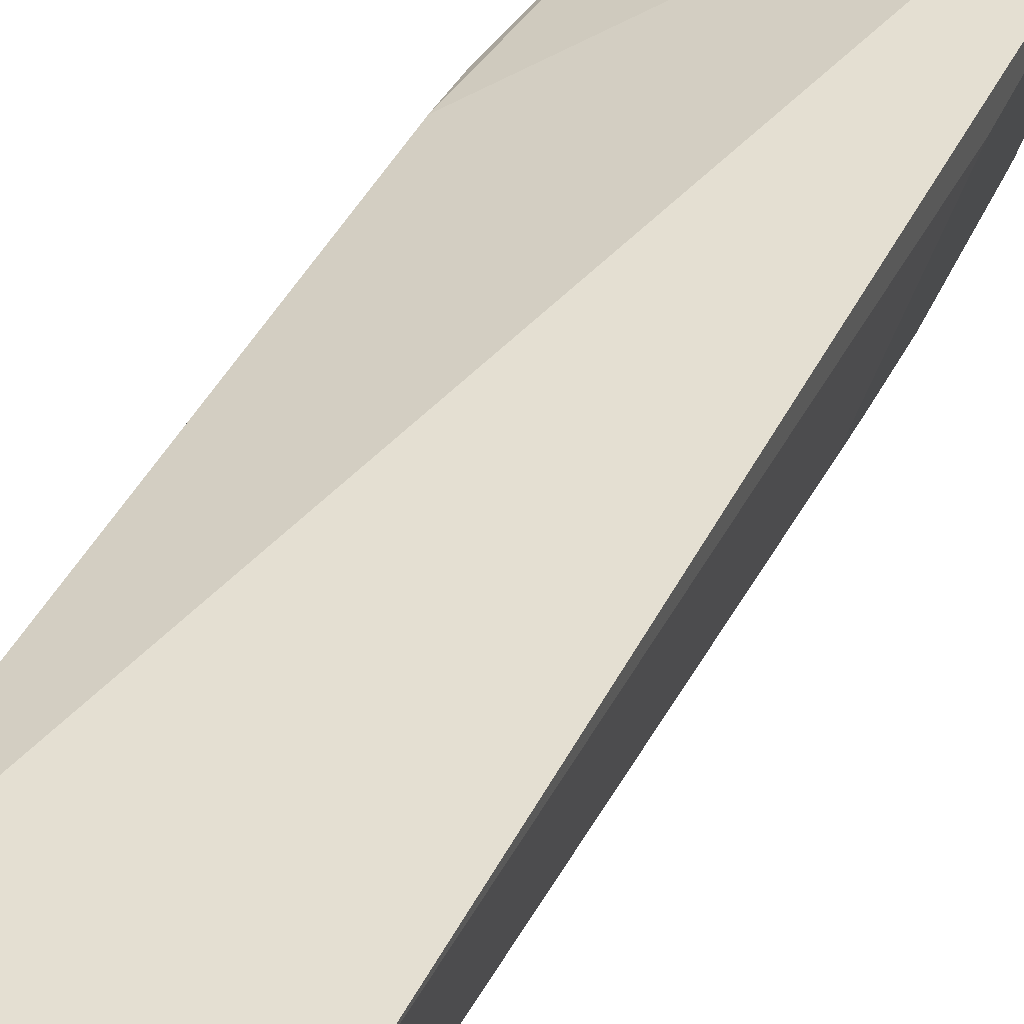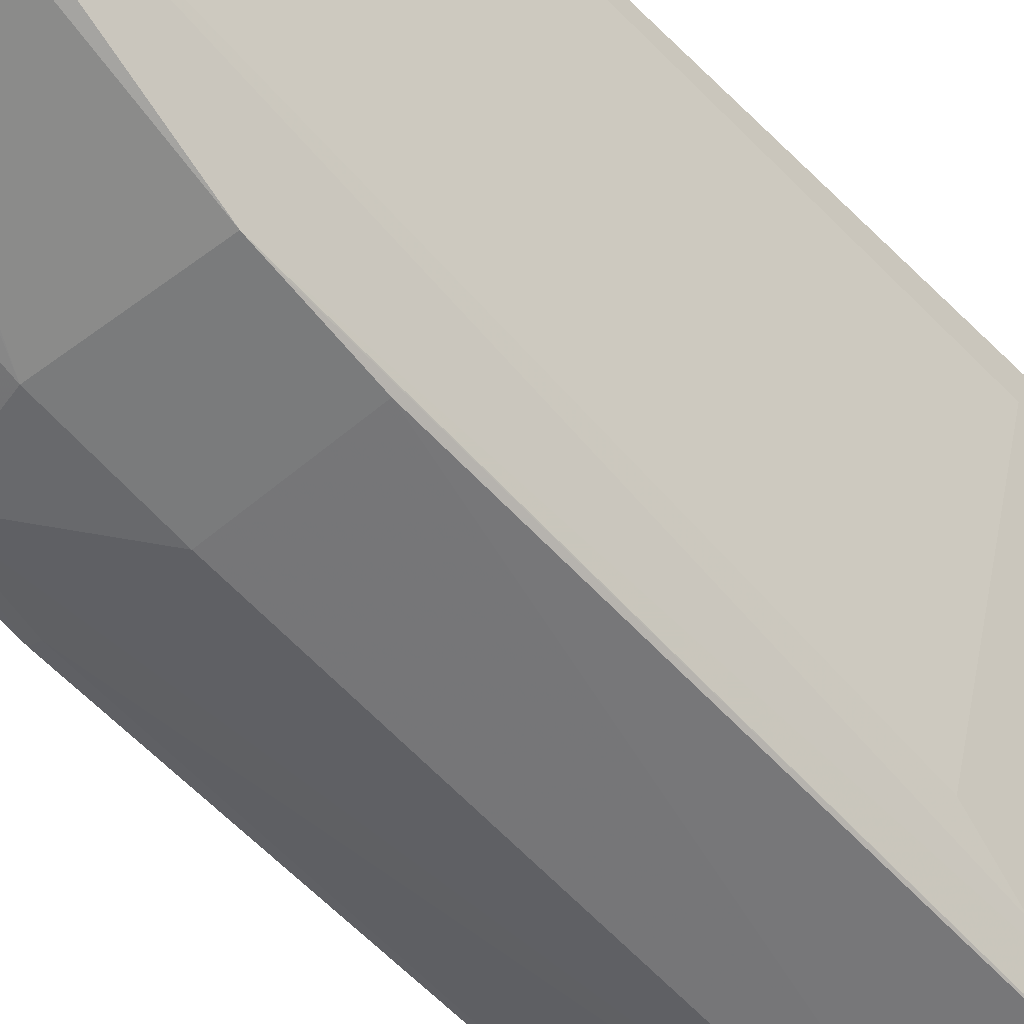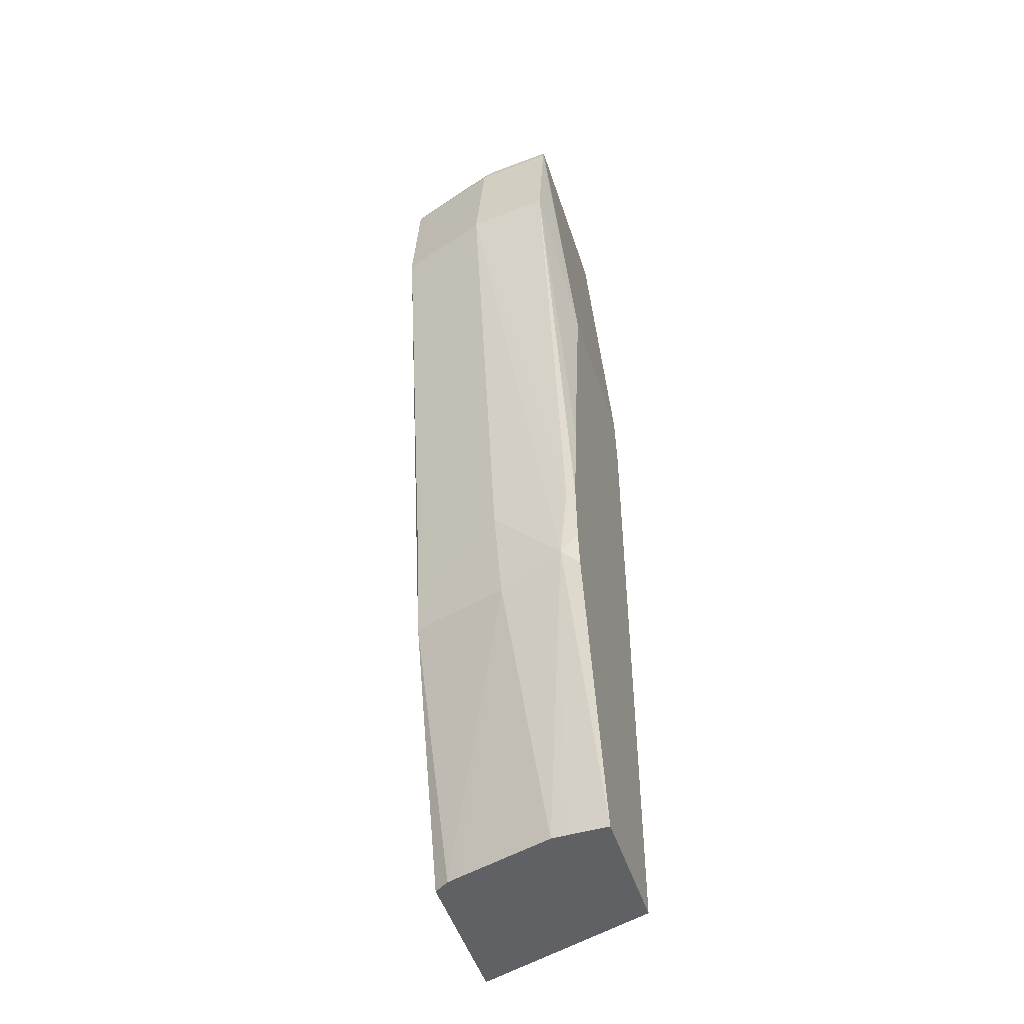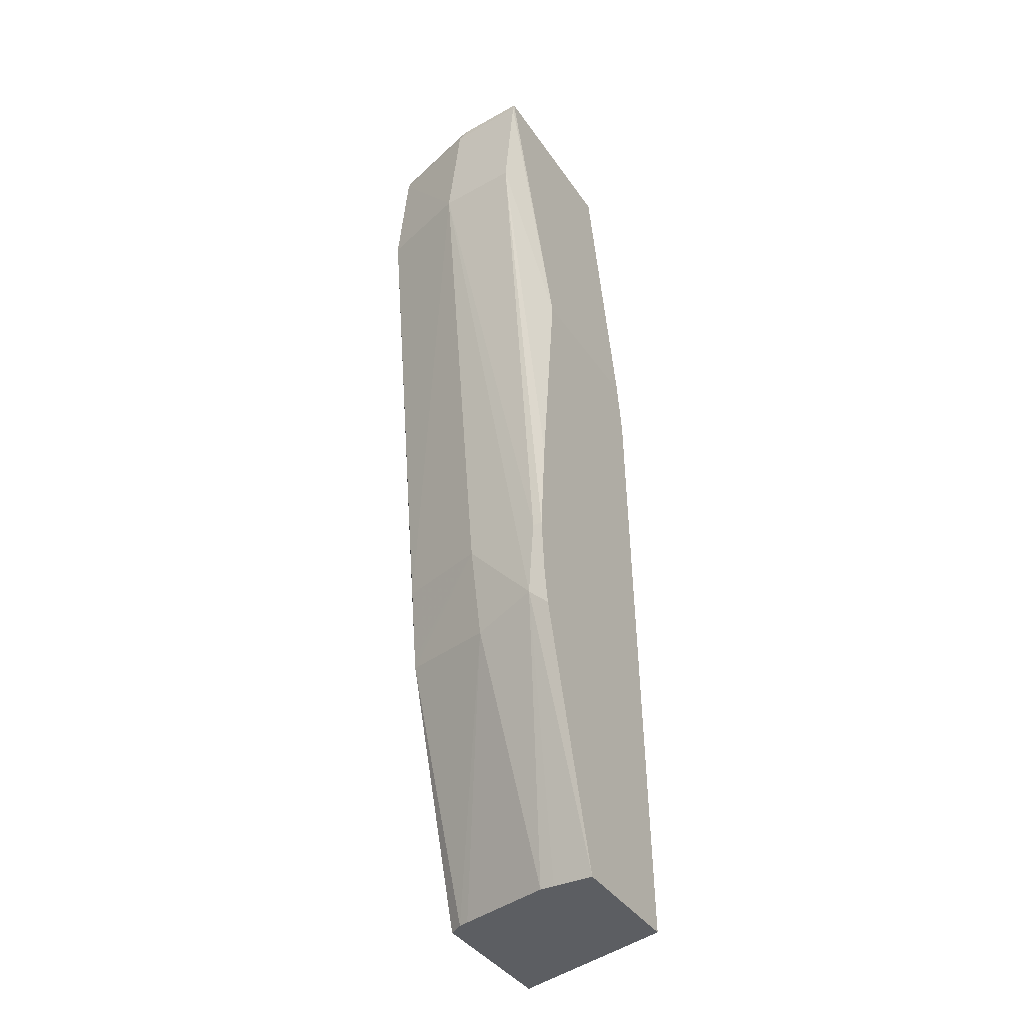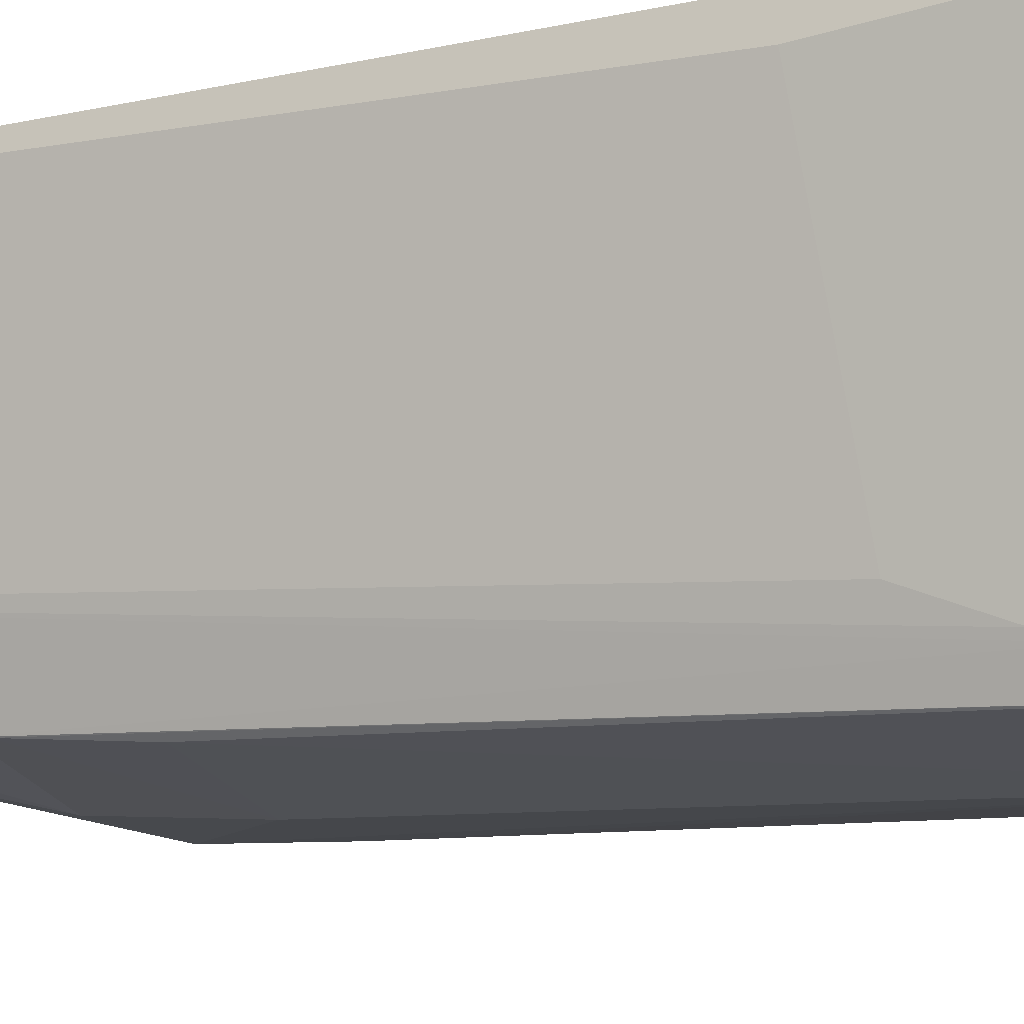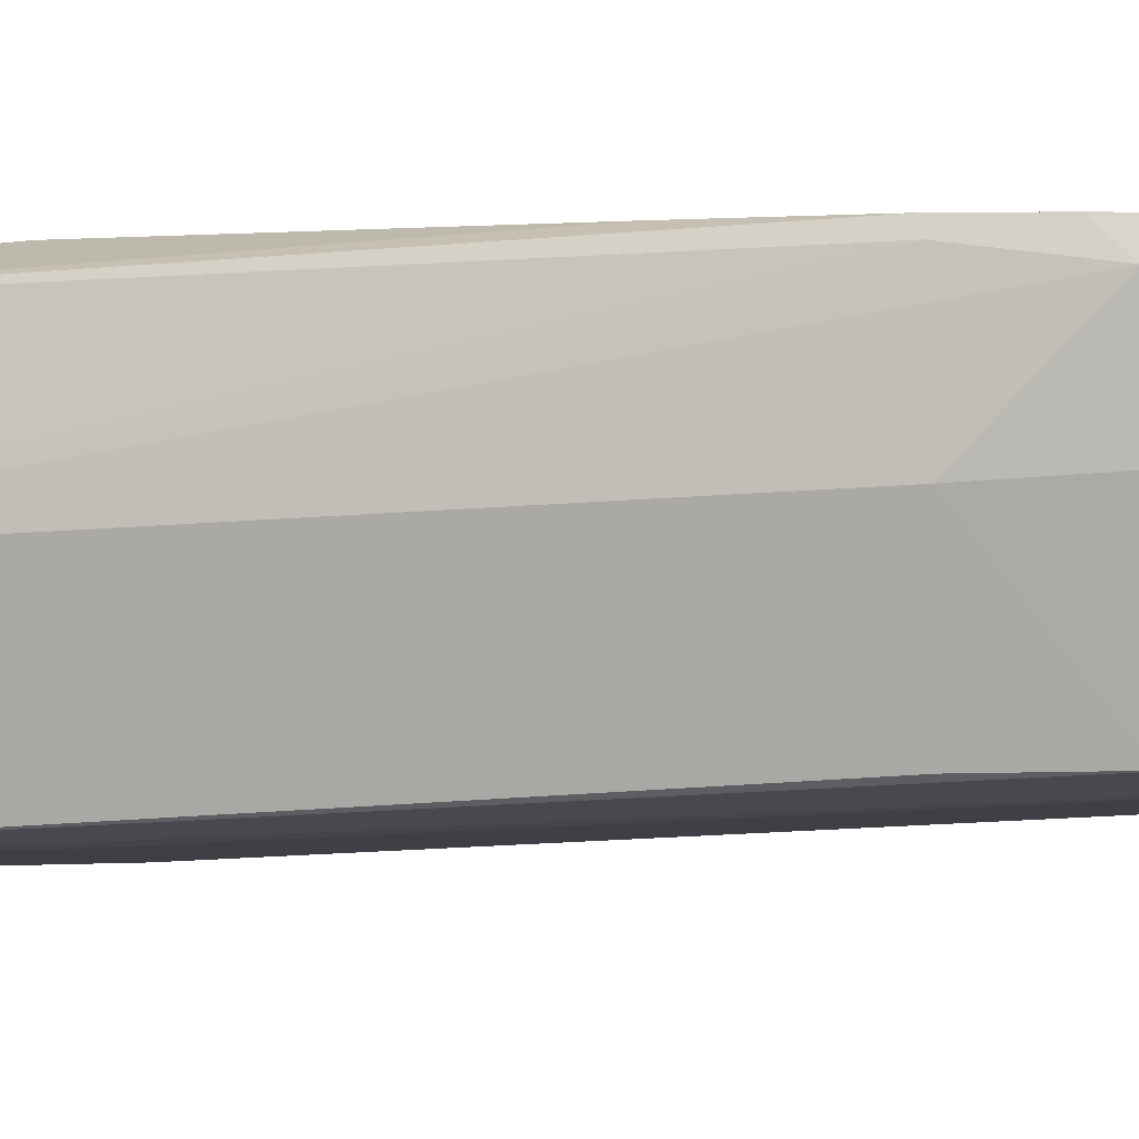
<metadata>
{"format":"obj","ext":"obj","renderer":"f3d","projection":"perspective","resolution":1024,"background":"white","views":[{"elev":38.7,"azim":22.9,"up":"+Z"},{"elev":-52.2,"azim":42.3,"up":"+Z"},{"elev":-46.0,"azim":-144.2,"up":"+Y"},{"elev":-35.0,"azim":-131.3,"up":"+Y"},{"elev":-20.4,"azim":113.0,"up":"+Z"},{"elev":-76.6,"azim":-88.0,"up":"+Z"}]}
</metadata>
<code>
v 0.01053 0.1795 0.04073
v 0.008935 0.1795 0.04068
v 0.01016 0.1796 0.03956
v 0.01055 0.1847 0.0405
v 0.01057 0.1871 0.04067
v 0.00876 0.1843 0.04035
v 0.008604 0.1796 0.03965
v 0.01001 0.1796 0.03952
v 0.009916 0.1817 0.0389
v 0.009961 0.1854 0.0387
v 0.009985 0.1852 0.03877
v 0.01005 0.1848 0.03896
v 0.009905 0.1872 0.03861
v 0.008877 0.1871 0.04012
v 0.008729 0.1847 0.04028
v 0.008936 0.1796 0.03956
v 0.00837 0.1817 0.03902
v 0.008492 0.1818 0.03892
v 0.009922 0.1796 0.03952
v 0.009052 0.1816 0.03889
v 0.009052 0.1824 0.03879
v 0.009912 0.1818 0.03889
v 0.009875 0.1862 0.03847
v 0.009052 0.1873 0.03858
v 0.009898 0.1872 0.03858
v 0.008422 0.1872 0.03871
v 0.008353 0.1848 0.03911
v 0.009053 0.1796 0.03953
v 0.00835 0.1819 0.03897
v 0.008329 0.1824 0.03892
v 0.008398 0.1824 0.03889
v 0.009052 0.1862 0.03844
v 0.009877 0.1824 0.03881
v 0.008972 0.1873 0.03859
v 0.009052 0.1872 0.03855
v 0.008417 0.1872 0.03869
v 0.008332 0.1831 0.03897
v 0.008395 0.1862 0.03858
f 1 2 7
f 1 7 16
f 1 16 28
f 1 28 19
f 1 19 8
f 1 8 3
f 1 3 12
f 1 12 4
f 1 4 5
f 1 5 2
f 2 6 15
f 2 15 27
f 2 27 37
f 2 37 30
f 2 30 29
f 2 29 17
f 2 17 7
f 2 5 6
f 3 8 9
f 3 9 10
f 3 10 11
f 3 11 12
f 4 12 11
f 4 11 10
f 4 10 23
f 4 23 25
f 4 25 13
f 4 13 5
f 5 13 24
f 5 24 34
f 5 34 26
f 5 26 14
f 5 14 6
f 6 14 15
f 7 17 18
f 7 18 16
f 8 19 20
f 8 20 9
f 9 20 21
f 9 21 22
f 9 22 23
f 9 23 10
f 13 25 24
f 14 26 27
f 14 27 15
f 16 18 28
f 17 29 18
f 18 29 30
f 18 30 31
f 18 31 32
f 18 32 21
f 18 21 20
f 18 20 28
f 19 28 20
f 21 33 22
f 21 32 33
f 22 33 23
f 23 32 25
f 23 33 32
f 24 25 35
f 24 35 34
f 25 32 35
f 26 34 35
f 26 35 36
f 26 36 27
f 27 36 38
f 27 38 37
f 30 37 38
f 30 38 31
f 31 38 32
f 32 38 35
f 35 38 36

</code>
